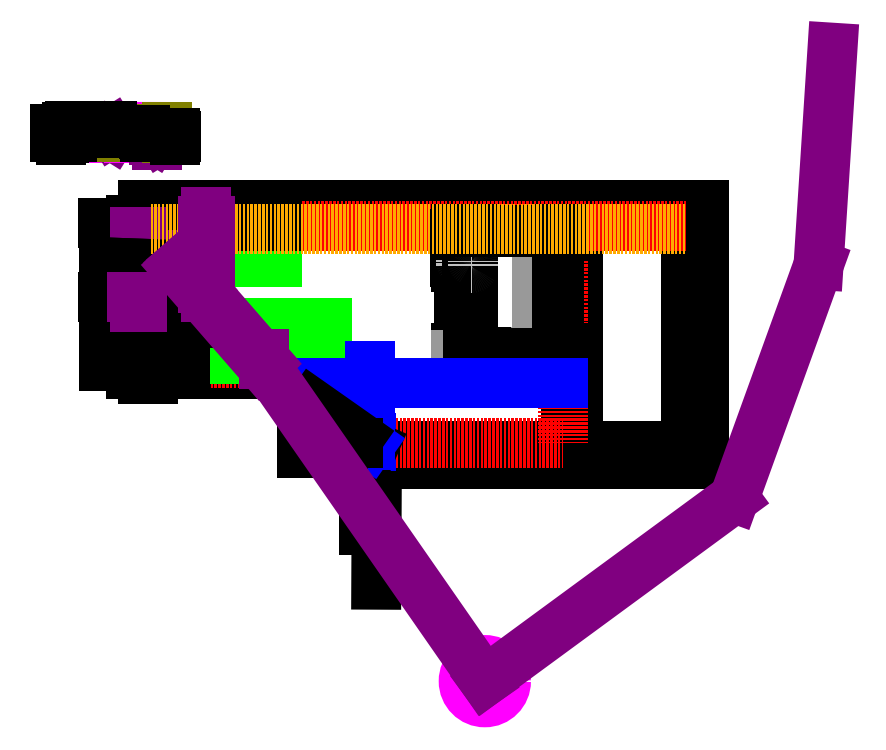
<metadata>
{"format":"dxf","ext":"dxf","renderer":"ezdxf+matplotlib","layout":"modelspace","background":"white","min_lineweight":24,"dpi":150}
</metadata>
<code>
0
SECTION
2
ENTITIES
0
LINE
8
hilfen
10
0
20
0
11
6.123e-16
21
10
0
LINE
8
hilfen
10
0
20
0
11
10
21
0
0
LINE
8
hilfen
10
1.837e-14
20
300
11
10
21
300
0
DIMENSION
8
hilfen
2
*D1
10
660
20
-7.797e-14
30
0
11
641.2
21
150
31
0
70
   32
71
    5
72
    0
3
Standard
53
0
210
0
220
0
230
1
13
23.33
23
300
33
0
14
23.33
24
0
34
0
50
90
0
LINE
8
hilfen
10
0
20
4300
11
10
21
4300
0
LINE
8
hilfen
10
5440
20
0
11
5440
21
10
0
LINE
8
hilfen
10
5140
20
3.674e-14
11
5140
21
10
0
LINE
8
hilfen
10
-5.511e-14
20
4000
11
10
21
4000
0
LINE
8
Mauer EG
10
5440
20
4300
11
5440
21
0
0
LINE
8
Mauer EG
10
5440
20
0
11
10
21
0
0
LINE
8
Mauer EG
10
5140
20
4000
11
5140
21
300
0
LINE
8
Mauer EG
10
3340
20
4000
11
3340
21
300
0
LINE
8
Mauer EG
10
3140
20
4000
11
3140
21
300
0
LINE
8
hilfen
10
-2360
20
4000
11
-2360
21
300
0
LINE
8
hilfen
10
-2420
20
4000
11
-2420
21
300
0
LINE
8
hilfen
10
-3860
20
4000
11
-3860
21
300
0
LINE
8
hilfen
10
-4060
20
4000
11
-4060
21
300
0
LINE
8
hilfen
10
-5860
20
4000
11
-5860
21
300
0
LINE
8
hilfen
10
-6060
20
4000
11
-6060
21
300
0
LINE
8
hilfen
10
-10010
20
4000
11
-10010
21
300
0
LINE
8
hilfen
10
-10310
20
4000
11
-10310
21
300
0
LINE
8
Mauer EG
10
-3860
20
4000
11
5140
21
4000
0
LINE
8
Mauer EG
10
5440
20
4300
11
-3860
21
4300
0
LINE
8
Mauer EG
10
-3860
20
1620
11
-1110
21
1620
0
LINE
8
Mauer EG
10
-3860
20
4000
11
-3860
21
1620
0
LINE
8
Mauer EG
10
5140
20
300
11
-1110
21
300
0
LINE
8
Mauer EG
10
-1110
20
1620
11
-1110
21
300
0
LINE
8
Mauer EG
10
-4060
20
4000
11
-4060
21
1500
0
LINE
8
Mauer EG
10
-4060
20
1500
11
-1230
21
1500
0
LINE
8
hilfen
10
0
20
0
11
0
21
-300
0
LINE
8
hilfen
10
-200
20
7.348e-14
11
-200
21
-300
0
LINE
8
hilfen
10
-300
20
1.102e-13
11
-300
21
-300
0
LINE
8
Mauer EG
10
10
20
0
11
0
21
-2000
0
LINE
8
Mauer EG
10
-1230
20
1500
11
-1230
21
180
0
LINE
8
Mauer EG
10
-200
20
180
11
-200
21
-1100
0
LINE
8
Mauer EG
10
-200
20
180
11
-1230
21
180
0
LINE
8
Innen_best
10
-3860
20
1670
11
-1060
21
1670
0
LINE
8
Innen_best
10
-1060
20
1670
11
-1060
21
350
0
LINE
8
Innen_best
10
3090
20
350
11
-1060
21
350
0
LINE
8
Innen_best
10
3090
20
4000
11
3090
21
350
0
LINE
8
hilfen
10
-1060
20
1670
11
-1060
21
1680
0
LINE
8
hilfen
10
-2860
20
1670
11
-2860
21
1680
0
LINE
8
neu
10
-3810
20
2470
11
-3810
21
1670
0
LINE
8
Innen_best
10
-3810
20
3950
11
5140
21
3950
0
LINE
8
Innen_best
10
-3810
20
3950
11
-3810
21
1620
0
LINE
8
neu
10
-3710
20
3850
11
-2420
21
3850
0
LINE
8
neu
10
-3710
20
3100
11
-3210
21
3100
0
LINE
8
neu
10
-3210
20
3100
11
-3210
21
3850
0
LINE
8
neu
10
-3710
20
3850
11
-3710
21
3100
0
LINE
8
neu
10
-3710
20
1670
11
-2860
21
1670
0
LINE
8
neu
10
-3710
20
3850
11
-3710
21
1670
0
INSERT
8
0
2
WC
10
-3463
20
3848
30
0
41
1
42
1
43
0
50
0
70
    1
71
    1
44
0
45
0
0
INSERT
8
neu
2
Eck_Waschtisch
10
-2420
20
3850
30
0
41
1
42
1
43
0
50
0
70
    1
71
    1
44
1
45
1
0
DIMENSION
8
neu
2
*D2
10
-2920
20
1260
30
0
11
-3315
21
1278
31
0
70
   32
71
    5
72
    0
3
Standard
53
0
210
0
220
0
230
1
13
-3710
23
1670
33
0
14
-2920
24
1670
34
0
0
DIMENSION
8
neu
2
*D3
10
-3810
20
1082
30
0
11
-3365
21
1101
31
0
70
   32
71
    5
72
    0
3
Standard
53
0
210
0
220
0
230
1
13
-2920
23
1670
33
0
14
-3810
24
1670
34
0
0
DIMENSION
8
neu
2
*D4
10
-4342
20
2470
30
0
11
-4361
21
2070
31
0
70
   32
71
    5
72
    0
3
Standard
53
0
210
0
220
0
230
1
13
-3710
23
1670
33
0
14
-2920
24
2470
34
0
50
90
0
LWPOLYLINE
8
neu_Küche
90
    4
70
    1
43
0
10
-2248
20
3950
10
-1648
20
3950
10
-1648
20
3350
10
-2248
20
3350
0
ARC
8
neu
10
-2854
20
2581
40
610
50
52.82
51
180
0
LINE
8
neu
10
-2854
20
2581
11
-3464
21
2581
0
LINE
8
neu
10
-2854
20
2581
11
-2486
21
3067
0
LINE
8
neu
10
-2920
20
2500
11
-2420
21
3148
0
LINE
8
neu
10
-2920
20
1670
11
-2920
21
2500
0
LINE
8
neu
10
-2860
20
1670
11
-2860
21
2433
0
LINE
8
neu
10
-2360
20
3080
11
-2860
21
2433
0
LINE
8
neu
10
-2420
20
3950
11
-2420
21
3148
0
LINE
8
neu
10
-2360
20
3950
11
-2360
21
3080
0
DIMENSION
8
Masse EG
2
*D5
10
-4060
20
4000
30
0
11
-4079
21
3975
31
0
70
   32
71
    5
72
    0
3
Standard
53
0
210
0
220
0
230
1
13
-1648
23
3950
33
0
14
-3860
24
4000
34
0
50
90
0
DIMENSION
8
Masse EG
2
*D6
10
-4459
20
3850
30
0
11
-4477
21
3925
31
0
70
   32
71
    5
72
    0
3
Standard
53
0
210
0
220
0
230
1
13
-3860
23
4000
33
0
14
-3710
24
3850
34
0
50
90
0
INSERT
8
neu
2
Eck_Waschtisch_grösser
10
-2420
20
3850
30
0
41
1
42
1
43
0
50
180
70
    1
71
    1
44
1
45
1
0
LINE
8
neu
10
-660
20
1670
11
-660
21
350
0
LINE
8
neu
10
3090
20
750
11
-1060
21
750
0
INSERT
8
neu
2
Tisch_rund_best
10
-160.1
20
1254
30
0
41
1
42
1
43
0
50
0
70
    1
71
    1
44
1
45
1
0
DIMENSION
8
neu
2
*D7
10
-2860
20
2020
30
0
11
-2939
21
2039
31
0
70
   32
71
    5
72
    0
3
Standard
53
0
210
0
220
0
230
1
13
-3017
23
2325
33
0
14
-2860
24
2325
34
0
0
LINE
8
neu
10
-160.1
20
1254
11
-0.148
21
1254
0
INSERT
8
neu
2
Eckbank
10
6087
20
1935
30
0
41
1
42
1
43
0
50
0
70
    1
71
    1
44
1
45
1
0
INSERT
8
neu
2
Eckbank
10
-1059
20
297.8
30
0
41
1
42
1
43
0
50
0
70
    1
71
    1
44
1
45
1
0
DIMENSION
8
hilfen
2
*D8
10
189.5
20
1725
30
0
11
170.7
21
1012
31
0
70
   32
71
    5
72
    0
3
Standard
53
0
210
0
220
0
230
1
13
-1110
23
300
33
0
14
-660
24
1725
34
0
50
90
0
DIMENSION
8
hilfen
2
*D9
10
-30.09
20
1870
30
0
11
-48.84
21
1210
31
0
70
   32
71
    5
72
    0
3
Standard
53
0
210
0
220
0
230
1
13
-860
23
550
33
0
14
-460
24
1870
34
0
50
90
0
LINE
8
hilfen
10
-499.4
20
857.8
11
-498.7
21
858.5
0
LINE
8
neu
10
-3060
20
2294
11
-3060
21
1958
0
CIRCLE
8
neu
10
-44.01
20
1313
40
800
0
INSERT
8
neu
2
Tisch_rund_best-0
10
-62.04
20
1295
30
0
41
1
42
1
43
0
50
0
70
    1
71
    1
44
1
45
1
0
INSERT
8
neu
2
Küchenzeile
10
-1223
20
1738
30
0
41
1
42
1
43
0
50
0
70
    1
71
    1
44
0
45
0
0
LWPOLYLINE
8
neu
90
    4
70
    1
43
0
10
-1241
20
3900
10
-1201
20
3900
10
-1201
20
3840
10
-1241
20
3840
0
LWPOLYLINE
8
neu
90
    4
70
    1
43
0
10
-1181
20
3900
10
-1141
20
3900
10
-1141
20
3840
10
-1181
20
3840
0
LWPOLYLINE
8
neu
90
    4
70
    1
43
0
10
-1121
20
3900
10
-1081
20
3900
10
-1081
20
3840
10
-1121
20
3840
0
LWPOLYLINE
8
neu
90
    4
70
    1
43
0
10
-1061
20
3900
10
-1021
20
3900
10
-1021
20
3840
10
-1061
20
3840
0
LWPOLYLINE
8
neu
90
    4
70
    1
43
0
10
-1001
20
3900
10
-961
20
3900
10
-961
20
3840
10
-1001
20
3840
0
LWPOLYLINE
8
neu
90
    4
70
    1
43
0
10
-941
20
3900
10
-901
20
3900
10
-901
20
3840
10
-941
20
3840
0
LWPOLYLINE
8
neu
90
    4
70
    1
43
0
10
-881
20
3900
10
-841
20
3900
10
-841
20
3840
10
-881
20
3840
0
LWPOLYLINE
8
neu
90
    4
70
    1
43
0
10
-821
20
3900
10
-781
20
3900
10
-781
20
3840
10
-821
20
3840
0
LWPOLYLINE
8
neu
90
    4
70
    1
43
0
10
-761
20
3900
10
-721
20
3900
10
-721
20
3840
10
-761
20
3840
0
LWPOLYLINE
8
neu
90
    4
70
    1
43
0
10
-701
20
3900
10
-661
20
3900
10
-661
20
3840
10
-701
20
3840
0
LWPOLYLINE
8
neu
90
    4
70
    1
43
0
10
-641
20
3900
10
-601
20
3900
10
-601
20
3840
10
-641
20
3840
0
DIMENSION
8
neu
2
*D10
10
-1036
20
4795
30
0
11
-2423
21
4814
31
0
70
   32
71
    5
72
    0
3
Standard
53
0
210
0
220
0
230
1
13
-3810
23
3894
33
0
14
-1036
24
1728
34
0
0
DIMENSION
8
neu
2
*D11
10
-4715
20
1670
30
0
11
-4733
21
2759
31
0
70
   32
71
    5
72
    0
3
Standard
53
0
210
0
220
0
230
1
13
-3733
23
3847
33
0
14
-3733
24
1670
34
0
50
90
0
LWPOLYLINE
8
neu
90
    4
70
    1
43
0
10
-520.7
20
3900
10
-376.7
20
3900
10
-376.7
20
3873
10
-520.7
20
3873
0
LWPOLYLINE
8
neu
90
    4
70
    1
43
0
10
-366.7
20
3900
10
-222.7
20
3900
10
-222.7
20
3873
10
-366.7
20
3873
0
LWPOLYLINE
8
neu
90
    4
70
    1
43
0
10
-212.7
20
3900
10
-68.72
20
3900
10
-68.72
20
3873
10
-212.7
20
3873
0
LWPOLYLINE
8
neu
90
    4
70
    1
43
0
10
-58.72
20
3900
10
85.28
20
3900
10
85.28
20
3873
10
-58.72
20
3873
0
LWPOLYLINE
8
neu
90
    4
70
    1
43
0
10
95.28
20
3900
10
239.3
20
3900
10
239.3
20
3873
10
95.28
20
3873
0
LWPOLYLINE
8
neu
90
    4
70
    1
43
0
10
249.3
20
3900
10
393.3
20
3900
10
393.3
20
3873
10
249.3
20
3873
0
LWPOLYLINE
8
neu
90
    4
70
    1
43
0
10
403.3
20
3900
10
547.3
20
3900
10
547.3
20
3873
10
403.3
20
3873
0
LWPOLYLINE
8
neu
90
    4
70
    1
43
0
10
557.3
20
3900
10
701.3
20
3900
10
701.3
20
3873
10
557.3
20
3873
0
LWPOLYLINE
8
neu
90
    4
70
    1
43
0
10
711.3
20
3900
10
855.3
20
3900
10
855.3
20
3873
10
711.3
20
3873
0
LWPOLYLINE
8
neu
90
    4
70
    1
43
0
10
865.3
20
3900
10
1009
20
3900
10
1009
20
3873
10
865.3
20
3873
0
LWPOLYLINE
8
neu
90
    4
70
    1
43
0
10
1019
20
3900
10
1163
20
3900
10
1163
20
3873
10
1019
20
3873
0
DIMENSION
8
neu
2
*D12
10
-600
20
3900
30
0
11
-618.8
21
3950
31
0
70
   33
71
    5
72
    0
3
Standard
53
0
210
0
220
0
230
1
13
-600
23
4000
33
0
14
-600
24
3900
34
0
0
DIMENSION
8
neu
2
*D13
10
-1106
20
3269
30
0
11
-1283
21
2972
31
0
70
   33
71
    5
72
    0
3
Standard
53
0
210
0
220
0
230
1
13
-822.6
23
2338
33
0
14
-500
24
2950
34
0
0
INSERT
8
Masse EG
2
Bett-0
10
3090
20
3900
30
0
41
1
42
1
43
0
50
270
70
    1
71
    1
44
0
45
0
0
INSERT
8
0
2
Bett 140
10
3090
20
3893
30
0
41
1
42
1
43
0
50
270
70
    1
71
    1
44
0
45
0
0
LWPOLYLINE
8
neu
90
    4
70
    1
43
0
10
-494.9
20
3002
10
785.1
20
3002
10
785.1
20
3852
10
-494.9
20
3852
0
DIMENSION
8
neu
2
*D14
10
1427
20
2759
30
0
11
1118
21
2803
31
0
70
   33
71
    5
72
    0
3
Standard
53
0
210
0
220
0
230
1
13
825.3
23
3040
33
0
14
1445
24
2990
34
0
0
LINE
8
Heizung_Durchf
10
-110
20
1620
11
-110
21
300
0
LINE
8
Heizung_Durchf
10
3090
20
1350
11
-1060
21
1350
0
LWPOLYLINE
8
Heizung_Durchf
90
    4
70
    1
43
0
10
-125
20
300
10
-95
20
300
10
-95
20
440
10
-125
20
440
0
CIRCLE
8
Heizung_Durchf
10
-110
20
315
40
10
0
CIRCLE
8
Heizung_Durchf
10
-110
20
315
40
13
0
DIMENSION
8
Heizung_Durchf
2
*D15
10
-131.1
20
324.1
30
0
11
-102.6
21
332.2
31
0
70
   35
71
    5
3
Standard
53
0
210
0
220
0
230
1
15
-88.87
25
305.9
35
0
40
0
0
LINE
8
Heizung_Durchf
10
-110
20
425
11
-110
21
315
0
CIRCLE
8
Heizung_Durchf
10
-110
20
388.3
40
10
0
CIRCLE
8
Heizung_Durchf
10
-110
20
388.3
40
13
0
CIRCLE
8
Heizung_Durchf
10
-110
20
351.7
40
10
0
CIRCLE
8
Heizung_Durchf
10
-110
20
351.7
40
13
0
CIRCLE
8
Heizung_Durchf
10
-110
20
425
40
10
0
CIRCLE
8
Heizung_Durchf
10
-110
20
425
40
13
0
LINE
8
hilfen
10
-101.4
20
327.3
11
-118.6
21
339.4
0
CIRCLE
8
hilfen
10
-110
20
351.7
40
23
0
CIRCLE
8
hilfen
10
-110
20
388.3
40
23
0
CIRCLE
8
hilfen
10
-110
20
425
40
23
0
LINE
8
Heizung_Durchf
10
-101.4
20
327.3
11
-1060
21
1001
0
DIMENSION
8
Heizung_Durchf
2
*D16
10
3090
20
350
30
0
11
0
21
0
31
0
70
   34
71
    5
3
Standard
53
0
210
0
220
0
230
1
13
-101.4
23
327.3
33
0
14
-1060
24
1001
34
0
15
-1060
25
350
35
0
16
-297.7
26
350
36
0
0
CIRCLE
8
hilfen
10
-110
20
315
40
23
0
CIRCLE
8
Sanitär_1
10
-1860
20
1665
40
55
0
DIMENSION
8
Sanitär_1_h
2
*D17
10
-4507
20
2770
30
0
11
-4525
21
2195
31
0
70
   32
71
    5
3
Standard
53
0
210
0
220
0
230
1
13
-3860
23
1620
33
0
14
-3995
24
2770
34
0
50
90
0
DIMENSION
8
Sanitär_1_h
2
*D18
10
-4515
20
4000
30
0
11
-4534
21
3385
31
0
70
   32
71
    5
3
Standard
53
0
210
0
220
0
230
1
13
-4060
23
2770
33
0
14
-3280
24
4000
34
0
50
90
0
CIRCLE
8
Sanitär_1
10
-3947
20
2770
40
55
0
CIRCLE
8
Sanitär_1
10
-3280
20
3300
40
55
0
CIRCLE
8
Sanitär_1
10
-2820
20
4022
40
55
0
CIRCLE
8
Sanitär_1
10
1800
20
-3600
40
350
0
LINE
8
Sanitär_1_h
10
-3280
20
3300
11
-3280
21
3460
0
LINE
8
Sanitär_1_h
10
-1860
20
1665
11
-1860
21
1825
0
LINE
8
Sanitär_1_h
10
-3280
20
3300
11
-3120
21
3300
0
LINE
8
Sanitär_1_h
10
-3947
20
2770
11
-3787
21
2770
0
LINE
8
Sanitär_1_h
10
1800
20
-3600
11
5936
21
-563.6
0
LINE
8
Sanitär_1_h
10
5936
20
-563.6
11
7333
21
3300
0
LINE
8
Sanitär_1_h
10
7333
20
3300
11
7566
21
6903
0
LINE
8
Sanitär_1_h
10
1800
20
-3600
11
-1860
21
1665
0
LINE
8
Sanitär_1_h
10
-4000
20
3850
11
-3890
21
3850
0
LINE
8
Sanitär_1_h
10
-4000
20
3850
11
-3890
21
3850
0
CIRCLE
8
Sanitär_1_h
10
-3320
20
2170
40
55
0
DIMENSION
8
Sanitär_1_h
2
*D19
10
-3722
20
3006
30
0
11
-3395
21
2719
31
0
70
   33
71
    5
3
Standard
53
0
210
0
220
0
230
1
13
-3320
23
2170
33
0
14
-3947
24
2770
34
0
0
LINE
8
Boden_Seite
10
-4897
20
5555
11
-4467
21
5555
0
LINE
8
Sanitär_ablauf_1
10
-4377
20
5505
11
-4447
21
5508
0
LINE
8
Sanitär_ablauf_1
10
-4532
20
5460
11
-4497
21
5460
0
ARC
8
Sanitär_ablauf_1
10
-4532
20
5475
40
15
50
180
51
270
0
ARC
8
Sanitär_ablauf_1
10
-4422
20
5514
40
1
50
0
51
90
0
LINE
8
Sanitär_ablauf_1
10
-4421
20
5514
11
-4421
21
5514
0
ARC
8
Sanitär_ablauf_1
10
-4422
20
5514
40
1
50
270
51
0
0
ARC
8
Sanitär_ablauf_1
10
-4572
20
5514
40
1
50
90
51
180
0
LINE
8
Sanitär_ablauf_1
10
-4572
20
5513
11
-4422
21
5513
0
LINE
8
Sanitär_ablauf_1
10
-4573
20
5514
11
-4573
21
5514
0
ARC
8
Sanitär_ablauf_1
10
-4572
20
5514
40
1
50
180
51
270
0
LINE
8
Sanitär_ablauf_1
10
-4547
20
5513
11
-4547
21
5475
0
LINE
8
Sanitär_ablauf_1
10
-4572
20
5515
11
-4547
21
5515
0
LINE
8
Sanitär_ablauf_1
10
-4547
20
5515
11
-4422
21
5515
0
LINE
8
Sanitär_ablauf_1
10
-4447
20
5513
11
-4447
21
5508
0
LINE
8
Sanitär_ablauf_1
10
-4552
20
5540
11
-4442
21
5540
0
LINE
8
Sanitär_ablauf_1
10
-4442
20
5540
11
-4442
21
5533
0
LINE
8
Sanitär_ablauf_1
10
-4442
20
5533
11
-4552
21
5533
0
LINE
8
Sanitär_ablauf_1
10
-4552
20
5533
11
-4552
21
5540
0
LINE
8
Sanitär_ablauf_1
10
-4547
20
5533
11
-4547
21
5515
0
LINE
8
Sanitär_ablauf_1
10
-4447
20
5533
11
-4447
21
5515
0
LINE
8
Sanitär_ablauf_1
10
-4377
20
5505
11
-4379
21
5455
0
LINE
8
Sanitär_ablauf_1
10
-4497
20
5460
11
-4379
21
5455
0
LINE
8
Sanitär_ablauf_1
10
-4497
20
5440
11
-4497
21
5560
0
LINE
8
Sanitär_ablauf_1
10
-4517
20
5486
11
-4358
21
5479
0
LINE
8
Sanitär_ablauf_1
10
-4897
20
5555
11
-4097
21
5555
0
LINE
8
Sanitär_ablauf_1
10
-4897
20
5410
11
-4897
21
5555
0
LINE
8
Sanitär_ablauf_1
10
-4897
20
5555
11
-4497
21
5540
0
LINE
8
Sanitär_ablauf_1
10
-4497
20
5540
11
-4097
21
5555
0
INSERT
8
Sanitär_ablauf_1
2
Muffe
10
-4379
20
5479
30
0
41
1
42
1
43
0
50
0
70
    1
71
    1
44
1
45
1
0
LINE
8
Sanitär_ablauf_1
10
-4379
20
5454
11
-3628
21
5444
0
LINE
8
Sanitär_ablauf_1
10
-3572
20
5554
11
-3682
21
5554
0
LINE
8
Sanitär_ablauf_1
10
-3572
20
5589
11
-3682
21
5589
0
LINE
8
Sanitär_ablauf_1
10
-3572
20
5410
11
-3572
21
5589
0
LINE
8
Sanitär_ablauf_1
10
-3682
20
5410
11
-3682
21
5589
0
LINE
8
Sanitär_ablauf_1
10
-3757
20
5556
11
-3626
21
5554
0
LINE
8
Sanitär_ablauf_1
10
-4097
20
5410
11
-4097
21
5555
0
LINE
8
Sanitär_ablauf_1
10
-3797
20
5511
11
-3757
21
5510
0
LINE
8
Sanitär_ablauf_1
10
-3797
20
5447
11
-3797
21
5511
0
LINE
8
Sanitär_ablauf_1
10
-3757
20
5446
11
-3757
21
5556
0
LINE
8
Sanitär_ablauf_1
10
-3717
20
5446
11
-3717
21
5556
0
LINE
8
Sanitär_ablauf_1
10
-4497
20
5450
11
-3628
21
5450
0
INSERT
8
Sanitär_ablauf_1h
2
Muffe110
10
-3628
20
5444
30
0
41
1
42
1
43
0
50
270
70
    1
71
    1
44
1
45
1
0
LINE
8
Sanitär_ablauf_1
10
-4379
20
5479
11
-3797
21
5472
0
LINE
8
Sanitär_ablauf_1
10
-4378
20
5504
11
-3797
21
5497
0
LINE
8
Boden_Seite
10
-5041
20
5545
11
-4497
21
5545
0
LINE
8
Boden_Seite
10
-5041
20
5485
11
-4497
21
5485
0
LINE
8
Boden_Seite
10
-5041
20
5455
11
-4497
21
5455
0
LINE
8
Boden_Seite
10
-3472
20
5410
11
-3472
21
5589
0
LINE
8
Boden_Seite
10
-5041
20
5555
11
-3472
21
5555
0
LINE
8
Boden_Seite
10
-5041
20
5415
11
-3472
21
5415
0
DIMENSION
8
Boden_Seite
2
*D20
10
-5078
20
5545
30
0
11
-5097
21
5550
31
0
70
   32
71
    5
3
Standard
53
0
210
0
220
0
230
1
13
-5041
23
5555
33
0
14
-5041
24
5545
34
0
50
90
0
DIMENSION
8
Boden_Seite
2
*D21
10
-5125
20
5485
30
0
11
-5143
21
5515
31
0
70
   32
71
    5
3
Standard
53
0
210
0
220
0
230
1
13
-5041
23
5545
33
0
14
-5041
24
5485
34
0
50
90
0
DIMENSION
8
Boden_Seite
2
*D22
10
-5183
20
5455
30
0
11
-5202
21
5470
31
0
70
   32
71
    5
3
Standard
53
0
210
0
220
0
230
1
13
-5041
23
5485
33
0
14
-5041
24
5455
34
0
50
90
0
DIMENSION
8
Boden_Seite
2
*D23
10
-5231
20
5415
30
0
11
-5250
21
5435
31
0
70
   32
71
    5
3
Standard
53
0
210
0
220
0
230
1
13
-5041
23
5455
33
0
14
-5041
24
5415
34
0
50
90
0
DIMENSION
8
Boden_Seite
2
*D24
10
-5310
20
5555
30
0
11
-5329
21
5485
31
0
70
   32
71
    5
3
Standard
53
0
210
0
220
0
230
1
13
-5041
23
5415
33
0
14
-5041
24
5555
34
0
50
90
0
DIMENSION
8
Boden_Seite
2
*D25
10
-4388
20
5555
30
0
11
-4406
21
5548
31
0
70
   32
71
    5
3
Standard
53
0
210
0
220
0
230
1
13
-4497
23
5540
33
0
14
-4497
24
5555
34
0
50
90
0
DIMENSION
8
Boden_Seite
2
*D26
10
-3836
20
5472
30
0
11
-3855
21
5478
31
0
70
   32
71
    5
3
Standard
53
0
210
0
220
0
230
1
13
-4497
23
5485
33
0
14
-3797
24
5472
34
0
50
90
0
DIMENSION
8
Boden_Seite
2
*D27
10
-3339
20
5444
30
0
11
-3357
21
5430
31
0
70
   32
71
    5
3
Standard
53
0
210
0
220
0
230
1
13
-3472
23
5415
33
0
14
-3573
24
5444
34
0
50
90
0
DIMENSION
8
Sanitär_1_h
2
*D28
10
-4118
20
3330
30
0
11
-4157
21
2765
31
0
70
   33
71
    5
3
Standard
53
0
210
0
220
0
230
1
13
-3321
23
2169
33
0
14
-3280
24
3300
34
0
0
LINE
8
neu
10
-3854
20
4002
11
-3694
21
4002
0
DIMENSION
8
neu
2
*D29
10
-2420
20
4148
30
0
11
-3140
21
4167
31
0
70
   32
71
    5
3
Standard
53
0
210
0
220
0
230
1
13
-3860
23
4000
33
0
14
-2420
24
3950
34
0
0
DIMENSION
8
neu
2
*D30
10
-2360
20
4193
30
0
11
-2390
21
4212
31
0
70
   32
71
    5
3
Standard
53
0
210
0
220
0
230
1
13
-2420
23
3950
33
0
14
-2360
24
3950
34
0
0
DIMENSION
8
neu
2
*D31
10
-2920
20
1840
30
0
11
-3390
21
1859
31
0
70
   32
71
    5
3
Standard
53
0
210
0
220
0
230
1
13
-3860
23
1620
33
0
14
-2920
24
1670
34
0
0
DIMENSION
8
neu
2
*D32
10
-2860
20
1917
30
0
11
-2890
21
1935
31
0
70
   32
71
    5
3
Standard
53
0
210
0
220
0
230
1
13
-2920
23
1670
33
0
14
-2860
24
1670
34
0
0
DIMENSION
8
neu
2
*D33
10
-2673
20
2433
30
0
11
-2691
21
2026
31
0
70
   32
71
    5
3
Standard
53
0
210
0
220
0
230
1
13
-3860
23
1620
33
0
14
-2860
24
2433
34
0
50
90
0
DIMENSION
8
neu
2
*D34
10
-2673
20
2500
30
0
11
-2691
21
2466
31
0
70
   32
71
    5
3
Standard
53
0
210
0
220
0
230
1
13
-2860
23
2433
33
0
14
-2920
24
2500
34
0
50
90
0
DIMENSION
8
neu
2
*D35
10
-2291
20
3148
30
0
11
-2310
21
3574
31
0
70
   32
71
    5
3
Standard
53
0
210
0
220
0
230
1
13
-3860
23
4000
33
0
14
-2420
24
3148
34
0
50
90
0
DIMENSION
8
Sanitär_1_h
2
*D36
10
-3318
20
2355
30
0
11
-3589
21
2374
31
0
70
   32
71
    5
3
Standard
53
0
210
0
220
0
230
1
13
-3860
23
2188
33
0
14
-3318
24
2172
34
0
0
DIMENSION
8
Sanitär_1_h
2
*D37
10
-3188
20
2170
30
0
11
-3207
21
1895
31
0
70
   32
71
    5
3
Standard
53
0
210
0
220
0
230
1
13
-3860
23
1620
33
0
14
-3323
24
2170
34
0
50
90
0
DIMENSION
8
Sanitär_1_h
2
*D38
10
-3710
20
1418
30
0
11
-3785
21
1437
31
0
70
   32
71
    5
3
Standard
53
0
210
0
220
0
230
1
13
-3860
23
1670
33
0
14
-3710
24
1670
34
0
0
DIMENSION
8
Sanitär_1_h
2
*D39
10
-2860
20
2680
30
0
11
-2941
21
2699
31
0
70
   32
71
    5
3
Standard
53
0
210
0
220
0
230
1
13
-3023
23
2338
33
0
14
-2860
24
2338
34
0
0
LINE
8
Sanitär_1_h
10
-3892
20
2770
11
-4052
21
2770
0
LINE
8
Sanitär_1_h
10
-3892
20
2770
11
-3892
21
2610
0
LINE
8
Sanitär_1_h
10
-4002
20
2770
11
-4002
21
2610
0
LINE
8
Isolation
10
-3730
20
3900
11
5140
21
3900
0
LINE
8
Sanitär_1_h
10
-2820
20
2772
11
-2820
21
4182
0
LINE
8
Sanitär_1_h
10
-1860
20
1665
11
-3280
21
3300
0
LINE
8
Sanitär_1_h
10
-1902
20
1629
11
-3319
21
3261
0
LINE
8
Sanitär_1_h
10
-2875
20
4022
11
-2875
21
2917
0
LINE
8
Sanitär_1_h
10
-2765
20
4022
11
-2765
21
2791
0
LINE
8
Sanitär_1_h
10
-2875
20
2917
11
-3241
21
3339
0
LINE
8
Sanitär_1_h
10
-1818
20
1701
11
-2765
21
2791
0
ENDSEC
0
EOF

</code>
